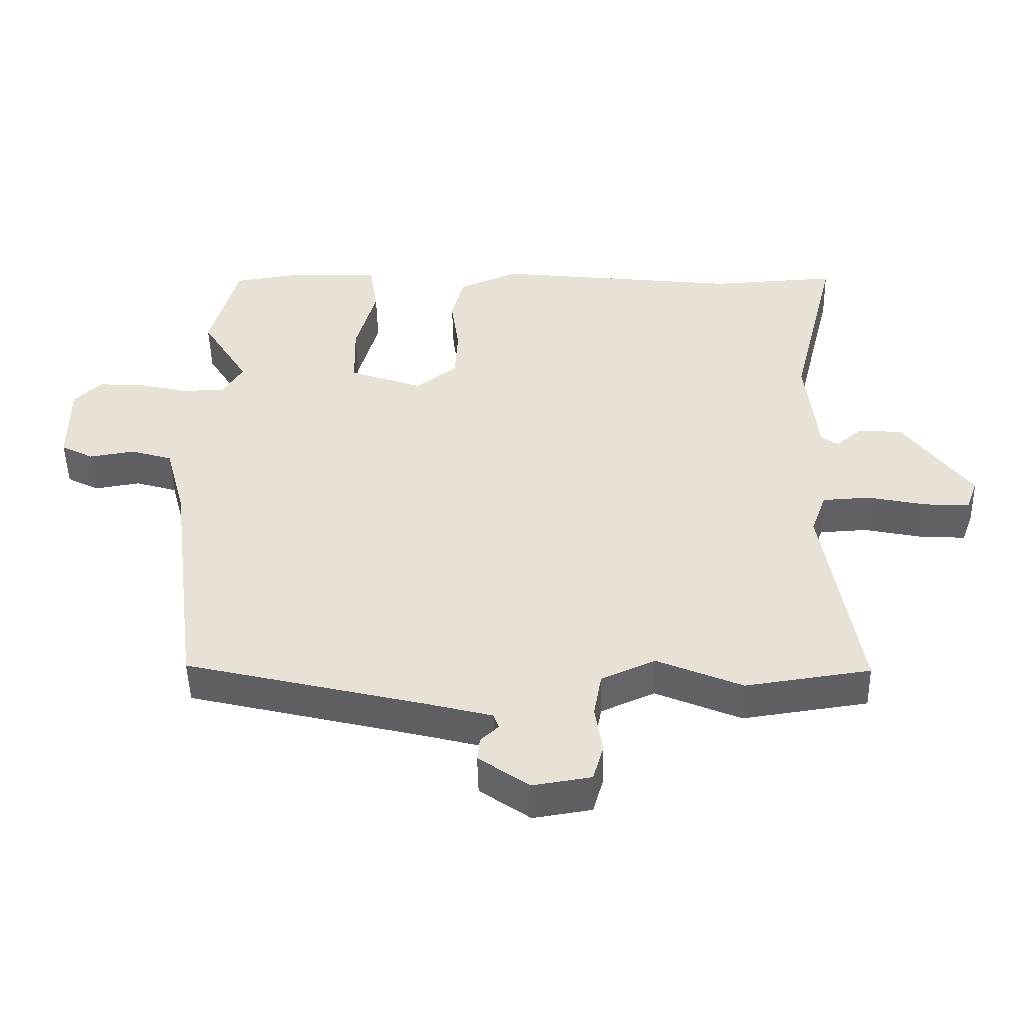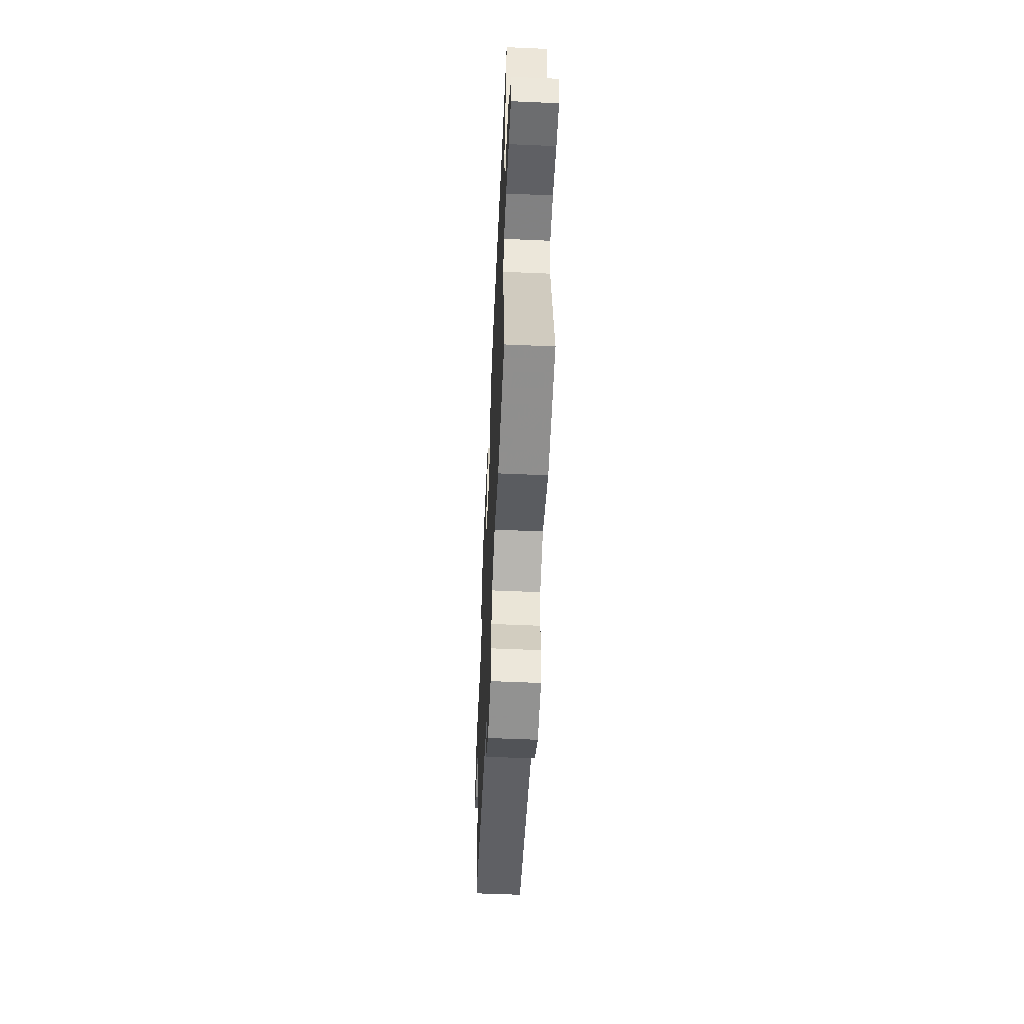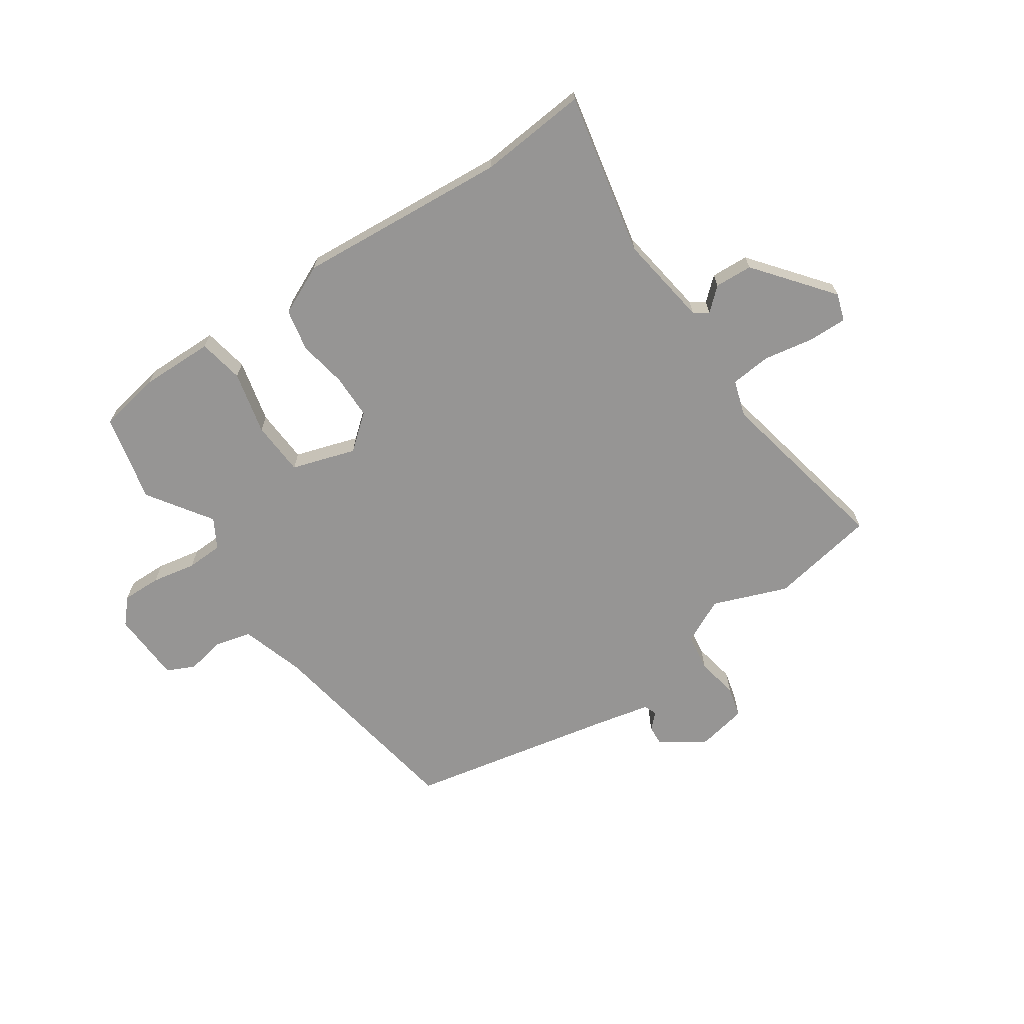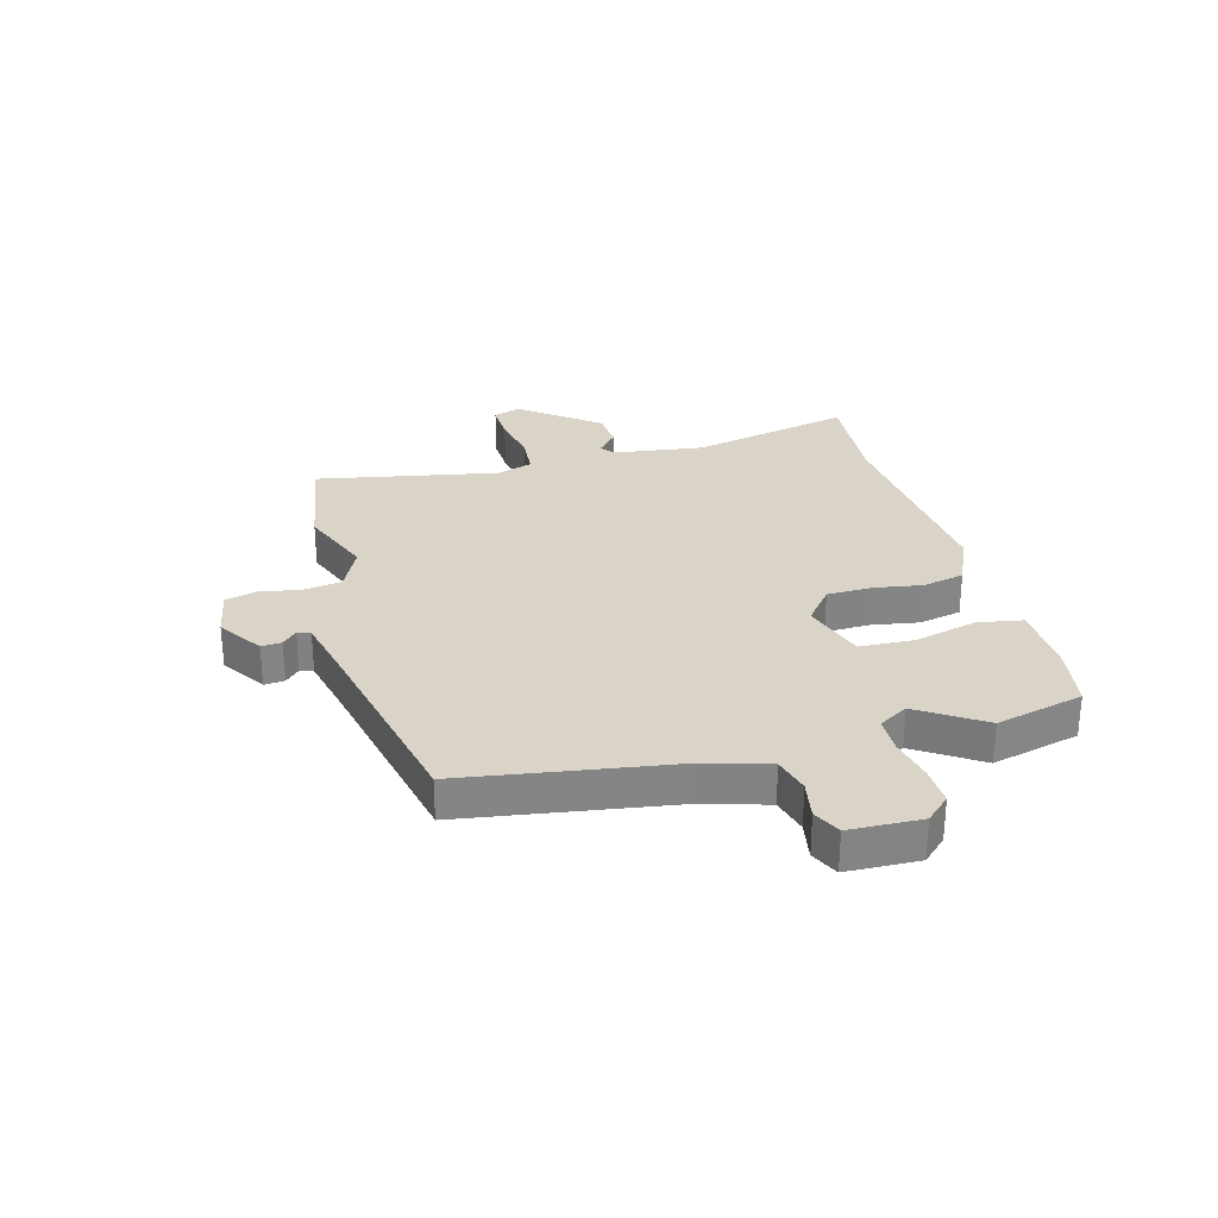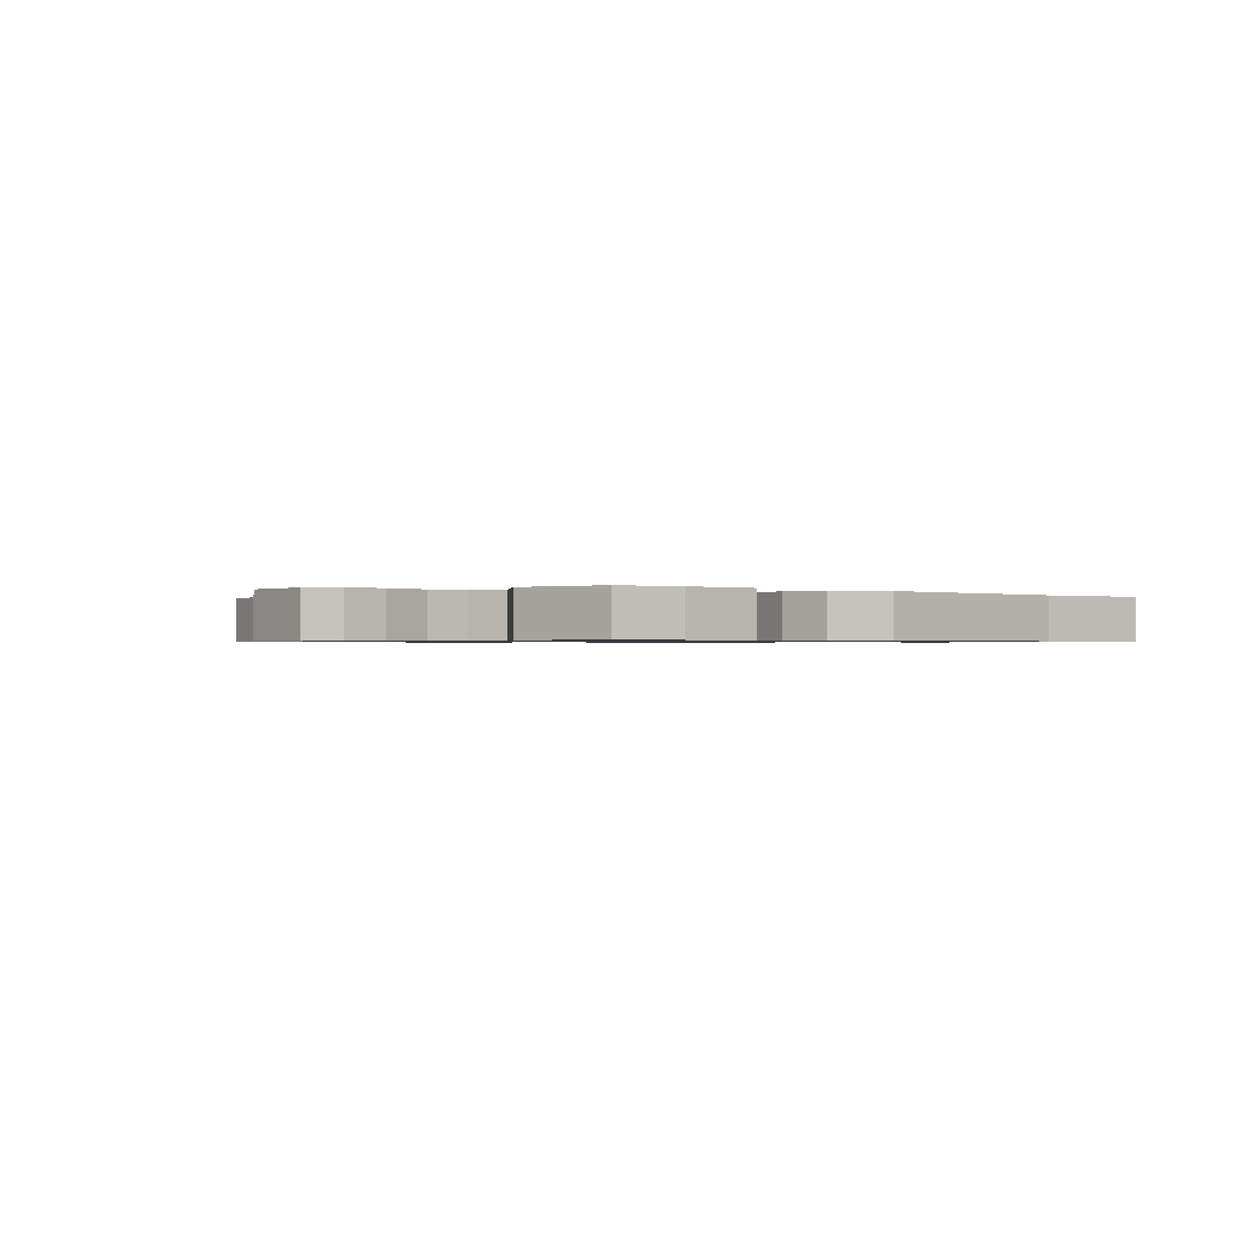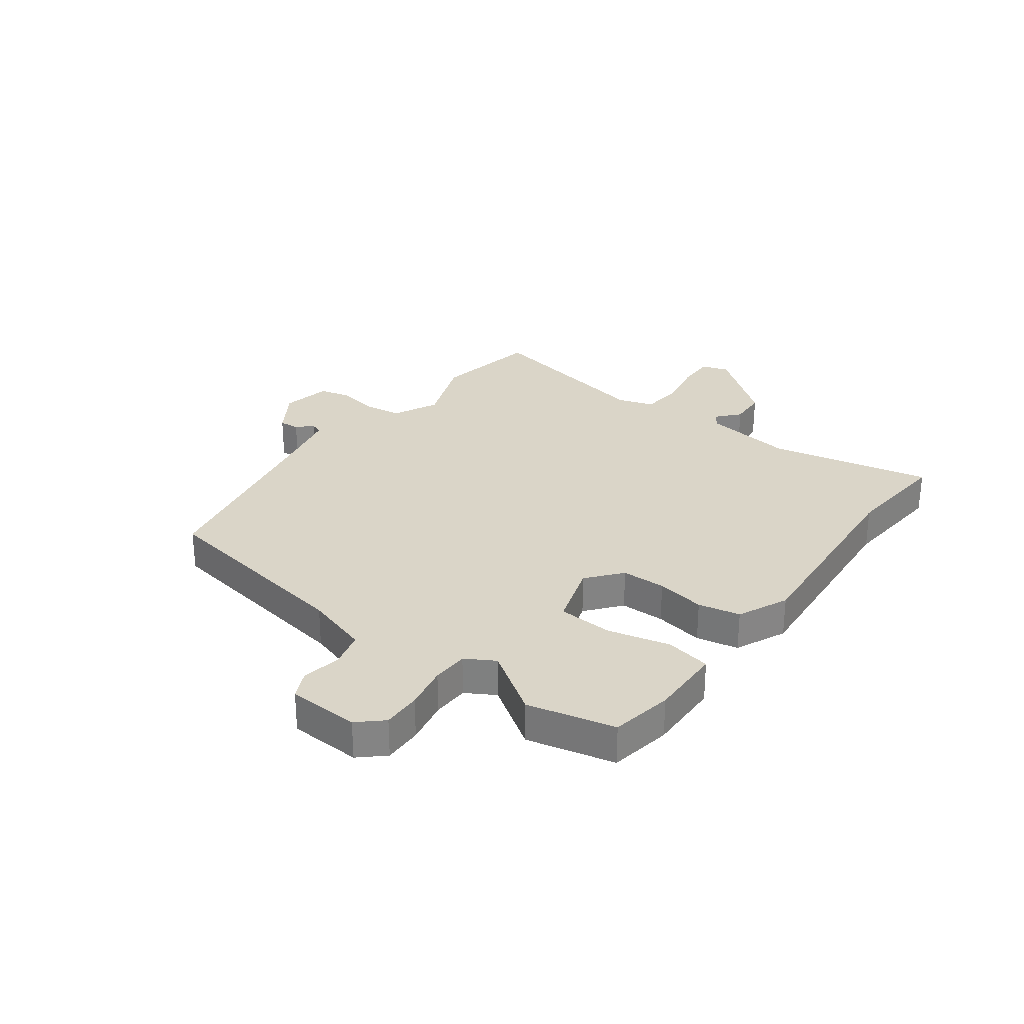
<metadata>
{"format":"obj","ext":"obj","renderer":"f3d","projection":"perspective","resolution":1024,"background":"white","views":[{"elev":-48.7,"azim":1.3,"up":"+Z"},{"elev":-57.2,"azim":87.4,"up":"+Z"},{"elev":-67.6,"azim":36.3,"up":"+Y"},{"elev":28.8,"azim":-103.8,"up":"+Y"},{"elev":-0.7,"azim":-38.2,"up":"+Y"},{"elev":29.1,"azim":-51.4,"up":"+Y"}]}
</metadata>
<code>
v -0.534 0.07 0.376
v -0.492 0.07 0.531
v -0.381 0.07 0.547
v -0.251 0.07 0.54
v -0.239 0.07 0.459
v -0.27 0.07 0.348
v -0.268 0.07 0.251
v -0.156 0.07 0.211
v -0.093 0.07 0.259
v -0.089 0.07 0.338
v -0.101 0.07 0.425
v -0.083 0.07 0.499
v 0.008 0.07 0.537
v 0.382 0.07 0.494
v 0.575 0.07 0.504
v 0.504 0.07 0.217
v 0.522 0.07 0.053
v 0.547 0.07 0.035
v 0.588 0.07 0.069
v 0.655 0.07 0.063
v 0.758 0.07 -0.077
v 0.74 0.07 -0.125
v 0.671 0.07 -0.121
v 0.583 0.07 -0.102
v 0.51 0.07 -0.106
v 0.487 0.07 -0.17
v 0.541 0.07 -0.494
v 0.351 0.07 -0.521
v 0.221 0.07 -0.466
v 0.139 0.07 -0.502
v 0.127 0.07 -0.569
v 0.138 0.07 -0.643
v 0.122 0.07 -0.698
v 0.033 0.07 -0.712
v -0.044 0.07 -0.658
v -0.04 0.07 -0.622
v -0.013 0.07 -0.597
v -0.021 0.07 -0.574
v -0.121 0.07 -0.548
v -0.485 0.07 -0.46
v -0.533 0.07 -0.087
v -0.564 0.07 0.028
v -0.628 0.07 0.047
v -0.697 0.07 0.036
v -0.746 0.07 0.061
v -0.747 0.07 0.189
v -0.706 0.07 0.231
v -0.637 0.07 0.227
v -0.559 0.07 0.209
v -0.494 0.07 0.209
v -0.462 0.07 0.26
v -0.534 0 0.376
v -0.492 0 0.531
v -0.381 0 0.547
v -0.251 0 0.54
v -0.239 0 0.459
v -0.27 0 0.348
v -0.268 0 0.251
v -0.156 0 0.211
v -0.093 0 0.259
v -0.089 0 0.338
v -0.101 0 0.425
v -0.083 0 0.499
v 0.008 0 0.537
v 0.382 0 0.494
v 0.575 0 0.504
v 0.504 0 0.217
v 0.522 0 0.053
v 0.547 0 0.035
v 0.588 0 0.069
v 0.655 0 0.063
v 0.758 0 -0.077
v 0.74 0 -0.125
v 0.671 0 -0.121
v 0.583 0 -0.102
v 0.51 0 -0.106
v 0.487 0 -0.17
v 0.541 0 -0.494
v 0.351 0 -0.521
v 0.221 0 -0.466
v 0.139 0 -0.502
v 0.127 0 -0.569
v 0.138 0 -0.643
v 0.122 0 -0.698
v 0.033 0 -0.712
v -0.044 0 -0.658
v -0.04 0 -0.622
v -0.013 0 -0.597
v -0.021 0 -0.574
v -0.121 0 -0.548
v -0.485 0 -0.46
v -0.533 0 -0.087
v -0.564 0 0.028
v -0.628 0 0.047
v -0.697 0 0.036
v -0.746 0 0.061
v -0.747 0 0.189
v -0.706 0 0.231
v -0.637 0 0.227
v -0.559 0 0.209
v -0.494 0 0.209
v -0.462 0 0.26
f 46 47 48 49
f 46 49 50
f 43 44 45 46
f 42 43 46 50
f 41 42 50 51
f 39 40 41 51
f 34 35 36 37
f 34 37 38
f 31 32 33 34
f 30 31 34 38
f 26 27 28 29
f 25 26 29 30
f 21 22 23 24
f 21 24 25
f 18 19 20 21
f 18 21 25
f 17 18 25 30
f 14 15 16
f 10 11 12 13
f 9 10 13 14
f 8 9 14 16
f 3 4 5 6
f 3 6 7
f 51 1 2 3
f 51 3 7
f 39 51 7 8
f 17 30 38 39
f 8 16 17 39
f 100 99 98 97
f 101 100 97
f 97 96 95 94
f 101 97 94 93
f 102 101 93 92
f 102 92 91 90
f 88 87 86 85
f 89 88 85
f 85 84 83 82
f 89 85 82 81
f 80 79 78 77
f 81 80 77 76
f 75 74 73 72
f 76 75 72
f 72 71 70 69
f 76 72 69
f 81 76 69 68
f 67 66 65
f 64 63 62 61
f 65 64 61 60
f 67 65 60 59
f 57 56 55 54
f 58 57 54
f 54 53 52 102
f 58 54 102
f 59 58 102 90
f 90 89 81 68
f 90 68 67 59
f 1 52 53 2
f 2 53 54 3
f 3 54 55 4
f 4 55 56 5
f 5 56 57 6
f 6 57 58 7
f 7 58 59 8
f 8 59 60 9
f 9 60 61 10
f 10 61 62 11
f 11 62 63 12
f 12 63 64 13
f 13 64 65 14
f 14 65 66 15
f 15 66 67 16
f 16 67 68 17
f 17 68 69 18
f 18 69 70 19
f 19 70 71 20
f 20 71 72 21
f 21 72 73 22
f 22 73 74 23
f 23 74 75 24
f 24 75 76 25
f 25 76 77 26
f 26 77 78 27
f 27 78 79 28
f 28 79 80 29
f 29 80 81 30
f 30 81 82 31
f 31 82 83 32
f 32 83 84 33
f 33 84 85 34
f 34 85 86 35
f 35 86 87 36
f 36 87 88 37
f 37 88 89 38
f 38 89 90 39
f 39 90 91 40
f 40 91 92 41
f 41 92 93 42
f 42 93 94 43
f 43 94 95 44
f 44 95 96 45
f 45 96 97 46
f 46 97 98 47
f 47 98 99 48
f 48 99 100 49
f 49 100 101 50
f 50 101 102 51
f 51 102 52 1

</code>
